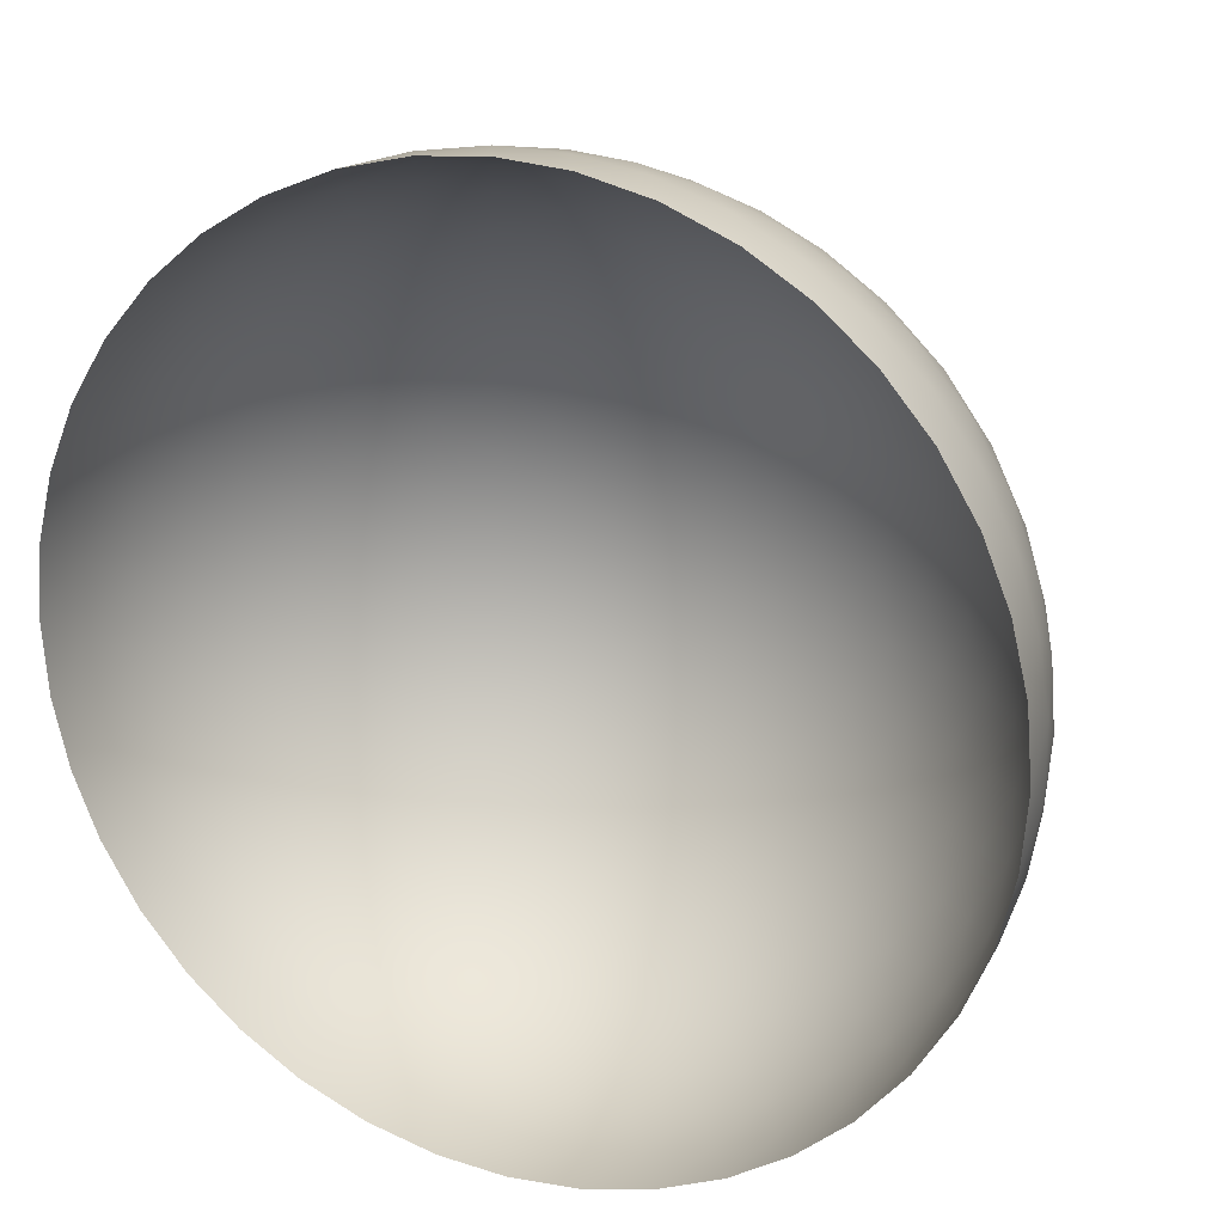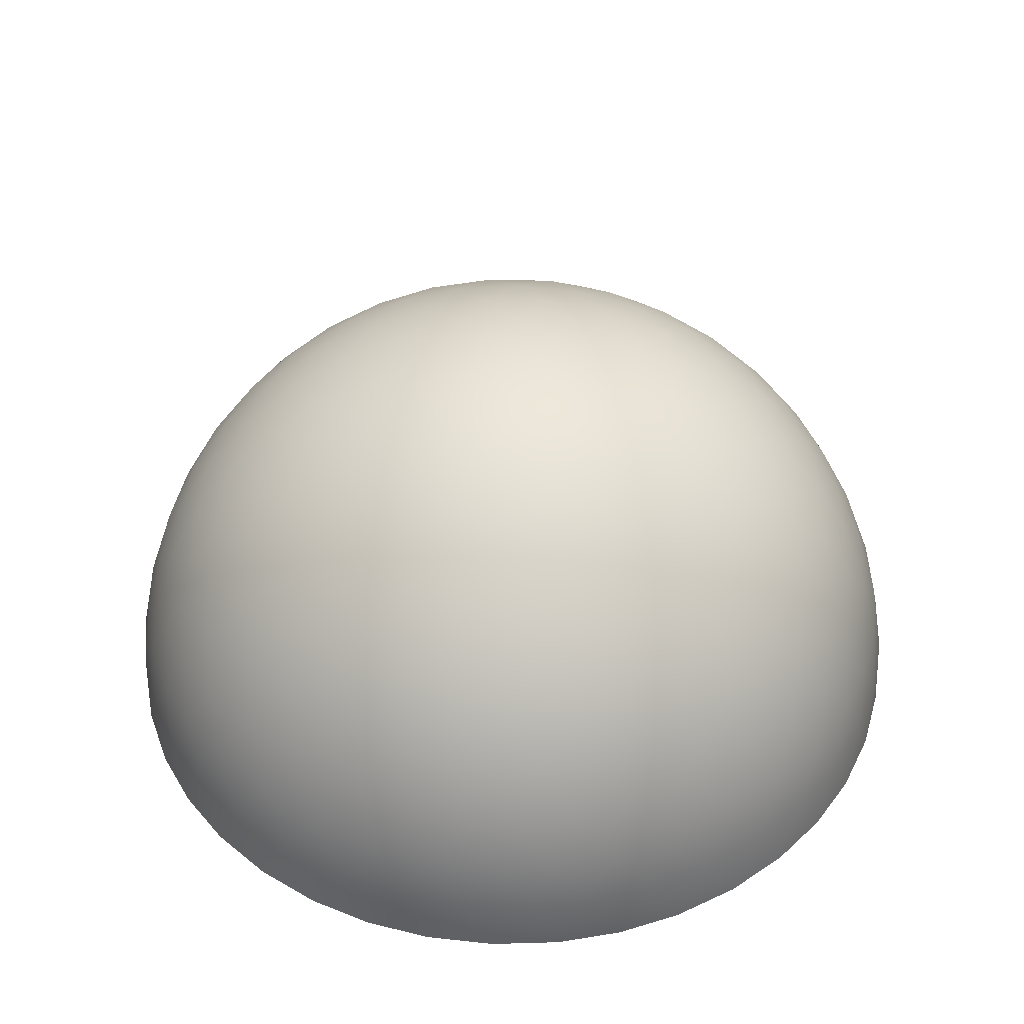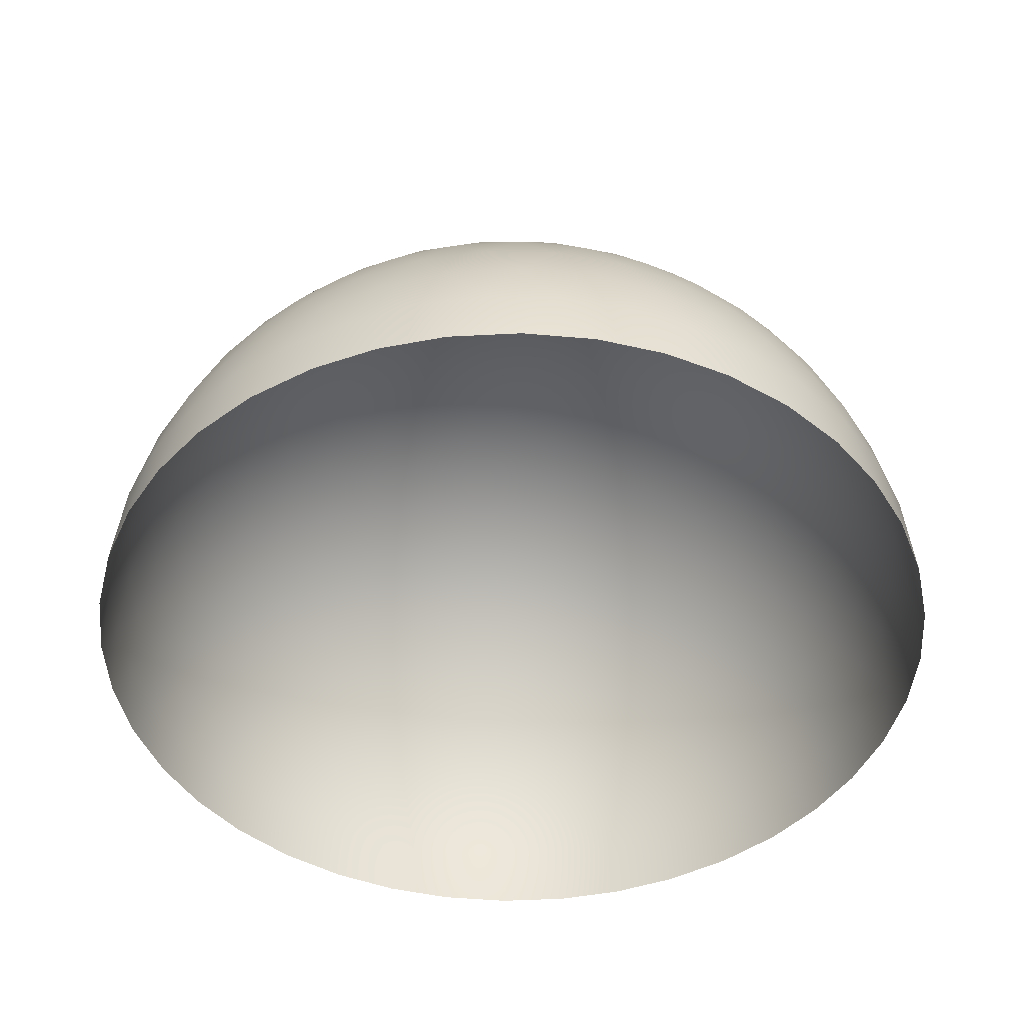
<metadata>
{"format":"obj","ext":"obj","renderer":"f3d","projection":"perspective","resolution":1024,"background":"white","views":[{"elev":20.6,"azim":24.1,"up":"+Z"},{"elev":43.8,"azim":20.7,"up":"+Y"},{"elev":-46.5,"azim":-19.2,"up":"+Y"}]}
</metadata>
<code>
o Icosphere
v 0.2764 0.4472 0.8506
v -0.7236 0.4472 0.5257
v -0.7236 0.4472 -0.5257
v 0.2764 0.4472 -0.8506
v 0.8944 0.4472 0
v 0 1 0
v 0.9312 0.3577 0.07009
v 0.9566 0.2511 0.1476
v 0.9647 0.1299 0.229
v 0.9511 -0 0.309
v 0.9511 0 -0.309
v 0.9647 0.1299 -0.229
v 0.9566 0.2511 -0.1476
v 0.9312 0.3577 -0.07009
v 0.2211 0.3577 0.9073
v 0.1552 0.2512 0.9554
v 0.08028 0.1299 0.9883
v 0 -0 1
v 0.5878 -0 0.809
v 0.5159 0.1299 0.8467
v 0.436 0.2512 0.8642
v 0.3544 0.3577 0.864
v -0.7945 0.3577 0.4906
v -0.8607 0.2512 0.4429
v -0.9151 0.1299 0.3817
v -0.9511 -0 0.309
v -0.5878 -0 0.809
v -0.6458 0.1299 0.7523
v -0.6872 0.2512 0.6817
v -0.7121 0.3577 0.604
v -0.7121 0.3577 -0.604
v -0.6872 0.2512 -0.6817
v -0.6458 0.1299 -0.7523
v -0.5878 0 -0.809
v -0.9511 0 -0.309
v -0.9151 0.1299 -0.3817
v -0.8607 0.2512 -0.4429
v -0.7945 0.3577 -0.4906
v 0.3544 0.3577 -0.864
v 0.436 0.2512 -0.8642
v 0.5159 0.1299 -0.8467
v 0.5878 0 -0.809
v 0 0 -1
v 0.08028 0.1299 -0.9883
v 0.1552 0.2512 -0.9554
v 0.2211 0.3577 -0.9073
v 0.8716 0.477 0.1134
v 0.8311 0.5023 0.2389
v 0.7699 0.5196 0.3706
v 0.6882 0.5257 0.5
v 0.5904 0.5196 0.6177
v 0.484 0.5023 0.7166
v 0.3772 0.477 0.7939
v 0.1615 0.477 0.864
v 0.02964 0.5023 0.8642
v -0.1146 0.5196 0.8467
v -0.2629 0.5257 0.809
v -0.405 0.5196 0.7523
v -0.5319 0.5023 0.6817
v -0.6385 0.477 0.604
v -0.7718 0.477 0.4205
v -0.8127 0.5023 0.2952
v -0.8407 0.5196 0.1527
v -0.8506 0.5257 0
v -0.8407 0.5196 -0.1527
v -0.8127 0.5023 -0.2952
v -0.7718 0.477 -0.4205
v -0.6385 0.477 -0.604
v -0.5319 0.5023 -0.6817
v -0.405 0.5196 -0.7523
v -0.2629 0.5257 -0.809
v -0.1146 0.5196 -0.8467
v 0.02964 0.5023 -0.8642
v 0.1615 0.477 -0.864
v 0.3772 0.477 -0.7939
v 0.484 0.5023 -0.7166
v 0.5904 0.5196 -0.6177
v 0.6882 0.5257 -0.5
v 0.7699 0.5196 -0.3706
v 0.8311 0.5023 -0.2389
v 0.8716 0.477 -0.1134
v 0.03685 0.9929 0.1134
v 0.07761 0.9679 0.2389
v 0.1204 0.921 0.3706
v 0.1625 0.8507 0.5
v 0.2007 0.7604 0.6177
v 0.2328 0.6575 0.7166
v 0.2579 0.5507 0.7939
v 0.8347 0.5507 0
v 0.7534 0.6575 0
v 0.6495 0.7604 0
v 0.5257 0.8507 0
v 0.3897 0.921 0
v 0.2511 0.9679 0
v 0.1192 0.9929 0
v -0.09647 0.9929 0.07009
v -0.2032 0.9679 0.1476
v -0.3153 0.921 0.229
v -0.4253 0.8507 0.309
v -0.5254 0.7604 0.3817
v -0.6095 0.6575 0.4429
v -0.6753 0.5507 0.4906
v -0.09647 0.9929 -0.07009
v -0.2032 0.9679 -0.1476
v -0.3153 0.921 -0.229
v -0.4253 0.8507 -0.309
v -0.5254 0.7604 -0.3817
v -0.6095 0.6575 -0.4429
v -0.6753 0.5507 -0.4906
v 0.03685 0.9929 -0.1134
v 0.07761 0.9679 -0.2389
v 0.1204 0.921 -0.3706
v 0.1625 0.8507 -0.5
v 0.2007 0.7604 -0.6177
v 0.2328 0.6575 -0.7166
v 0.2579 0.5507 -0.7939
v 0.1662 0.9787 -0.1207
v 0.3072 0.9432 -0.1265
v 0.2152 0.9432 -0.253
v 0.4514 0.8829 -0.1297
v 0.3618 0.8944 -0.2629
v 0.2629 0.8829 -0.3892
v 0.5878 0.7985 -0.1297
v 0.5067 0.8199 -0.2664
v 0.41 0.8199 -0.3996
v 0.305 0.7986 -0.5189
v 0.7063 0.6966 -0.1265
v 0.6382 0.7236 -0.2629
v 0.55 0.7334 -0.3996
v 0.4472 0.7236 -0.5257
v 0.3386 0.6966 -0.6326
v 0.801 0.5863 -0.1207
v 0.7474 0.6143 -0.253
v 0.6721 0.6299 -0.3892
v 0.5778 0.6299 -0.5189
v 0.4716 0.6143 -0.6326
v 0.3624 0.5863 -0.7245
v -0.06348 0.9787 -0.1954
v -0.02541 0.9432 -0.3312
v -0.1741 0.9432 -0.2829
v 0.0161 0.8829 -0.4694
v -0.1382 0.8944 -0.4253
v -0.2889 0.8829 -0.3703
v 0.05825 0.7986 -0.5991
v -0.09678 0.8199 -0.5642
v -0.2534 0.8199 -0.5134
v -0.3993 0.7986 -0.4504
v 0.09792 0.6966 -0.7108
v -0.05279 0.7236 -0.6882
v -0.2101 0.7334 -0.6466
v -0.3618 0.7236 -0.5878
v -0.497 0.6966 -0.5175
v 0.1327 0.5863 -0.7991
v -0.009708 0.6143 -0.789
v -0.1625 0.6299 -0.7595
v -0.315 0.6299 -0.7099
v -0.4559 0.6143 -0.644
v -0.5771 0.5863 -0.5685
v -0.2054 0.9787 0
v -0.3229 0.9432 -0.07819
v -0.3229 0.9432 0.07819
v -0.4414 0.8829 -0.1604
v -0.4472 0.8944 0
v -0.4414 0.8829 0.1604
v -0.5518 0.7986 -0.2405
v -0.5665 0.8199 -0.08232
v -0.5665 0.8199 0.08232
v -0.5518 0.7986 0.2405
v -0.6457 0.6966 -0.3128
v -0.6708 0.7236 -0.1625
v -0.6798 0.7334 0
v -0.6708 0.7236 0.1625
v -0.6457 0.6966 0.3128
v -0.719 0.5863 -0.3731
v -0.7534 0.6143 -0.2346
v -0.7725 0.6299 -0.08018
v -0.7725 0.6299 0.08018
v -0.7534 0.6143 0.2346
v -0.719 0.5863 0.3731
v -0.06348 0.9787 0.1954
v -0.1741 0.9432 0.2829
v -0.02541 0.9432 0.3312
v -0.2889 0.8829 0.3703
v -0.1382 0.8944 0.4253
v 0.0161 0.8829 0.4694
v -0.3993 0.7986 0.4504
v -0.2534 0.8199 0.5134
v -0.09678 0.8199 0.5642
v 0.05825 0.7986 0.5991
v -0.497 0.6966 0.5175
v -0.3618 0.7236 0.5878
v -0.2101 0.7334 0.6466
v -0.05279 0.7236 0.6882
v 0.09792 0.6966 0.7108
v -0.5771 0.5863 0.5685
v -0.4559 0.6143 0.644
v -0.315 0.6299 0.7099
v -0.1625 0.6299 0.7595
v -0.009708 0.6143 0.789
v 0.1327 0.5863 0.7991
v 0.1662 0.9787 0.1207
v 0.2152 0.9432 0.253
v 0.3072 0.9432 0.1265
v 0.2629 0.8829 0.3892
v 0.3618 0.8944 0.2629
v 0.4514 0.8829 0.1297
v 0.305 0.7986 0.5189
v 0.41 0.8199 0.3996
v 0.5067 0.8199 0.2664
v 0.5878 0.7985 0.1297
v 0.3386 0.6966 0.6326
v 0.4472 0.7236 0.5257
v 0.55 0.7334 0.3996
v 0.6382 0.7236 0.2629
v 0.7063 0.6966 0.1265
v 0.3624 0.5863 0.7245
v 0.4716 0.6143 0.6326
v 0.5778 0.6299 0.5189
v 0.6721 0.6299 0.3892
v 0.7474 0.6143 0.253
v 0.801 0.5863 0.1207
v 0.9037 0.3809 -0.1954
v 0.9215 0.2661 -0.2829
v 0.855 0.3991 -0.3312
v 0.9189 0.1364 -0.3703
v 0.8618 0.2764 -0.4253
v 0.7824 0.4092 -0.4694
v 0.8928 0 -0.4504
v 0.8467 0.1401 -0.5134
v 0.7766 0.2801 -0.5643
v 0.6882 0.4092 -0.5991
v 0.809 0 -0.5878
v 0.7499 0.1401 -0.6466
v 0.6708 0.2764 -0.6882
v 0.5792 0.3991 -0.7108
v 0.7043 0 -0.7099
v 0.6361 0.1364 -0.7595
v 0.5538 0.2661 -0.789
v 0.4651 0.3809 -0.7991
v 0.09345 0.3809 -0.9199
v 0.0157 0.2661 -0.9638
v -0.05082 0.3991 -0.9155
v -0.06821 0.1364 -0.9883
v -0.1382 0.2764 -0.9511
v -0.2046 0.4092 -0.8892
v -0.1525 0 -0.9883
v -0.2266 0.1401 -0.9639
v -0.2966 0.2801 -0.913
v -0.3571 0.4092 -0.8396
v -0.309 0 -0.9511
v -0.3832 0.1401 -0.913
v -0.4472 0.2764 -0.8506
v -0.497 0.3991 -0.7705
v -0.4575 0 -0.8892
v -0.5257 0.1364 -0.8396
v -0.5792 0.2661 -0.7705
v -0.6163 0.3809 -0.6893
v -0.846 0.3809 -0.3731
v -0.9118 0.2661 -0.3128
v -0.8864 0.3991 -0.2346
v -0.961 0.1364 -0.2405
v -0.9472 0.2764 -0.1625
v -0.9089 0.4092 -0.08018
v -0.9871 0 -0.1604
v -0.9867 0.1401 -0.08232
v -0.96 0.2801 0
v -0.9089 0.4092 0.08018
v -1 1e-06 0
v -0.9867 0.1401 0.08232
v -0.9472 0.2764 0.1625
v -0.8864 0.3991 0.2346
v -0.9871 1e-06 0.1604
v -0.961 0.1364 0.2405
v -0.9118 0.2661 0.3128
v -0.846 0.3809 0.3731
v -0.6163 0.3809 0.6893
v -0.5792 0.2661 0.7705
v -0.497 0.3991 0.7705
v -0.5257 0.1364 0.8396
v -0.4472 0.2764 0.8506
v -0.3571 0.4092 0.8396
v -0.4575 -1e-06 0.8892
v -0.3832 0.1401 0.913
v -0.2966 0.2801 0.913
v -0.2046 0.4092 0.8892
v -0.309 -1e-06 0.9511
v -0.2266 0.1401 0.9639
v -0.1382 0.2764 0.9511
v -0.05082 0.3991 0.9155
v -0.1525 -0 0.9883
v -0.06821 0.1364 0.9883
v 0.0157 0.2661 0.9638
v 0.09345 0.3809 0.9199
v 0.4651 0.3809 0.7991
v 0.5538 0.2661 0.789
v 0.5792 0.3991 0.7108
v 0.6361 0.1364 0.7595
v 0.6708 0.2764 0.6882
v 0.6882 0.4092 0.5991
v 0.7043 -1e-06 0.7099
v 0.7499 0.1401 0.6466
v 0.7766 0.2801 0.5643
v 0.7824 0.4092 0.4694
v 0.809 -2e-06 0.5878
v 0.8467 0.1401 0.5134
v 0.8618 0.2764 0.4253
v 0.855 0.3991 0.3312
v 0.8928 -2e-06 0.4504
v 0.9189 0.1364 0.3703
v 0.9215 0.2661 0.2829
v 0.9037 0.3809 0.1954
v 0.2989 0.2539 -0.9199
v 0.3797 0.133 -0.9155
v 0.2309 0.133 -0.9638
v 0.4575 0 -0.8892
v 0.309 0 -0.9511
v 0.1525 0 -0.9883
v -0.7825 0.2539 -0.5685
v -0.7534 0.133 -0.644
v -0.8453 0.133 -0.5175
v -0.7043 0 -0.7099
v -0.809 0 -0.5878
v -0.8928 0 -0.4504
v -0.7825 0.2539 0.5685
v -0.8453 0.133 0.5175
v -0.7534 0.133 0.644
v -0.8928 -0 0.4504
v -0.809 -0 0.5878
v -0.7043 -0 0.7099
v 0.2989 0.2539 0.9199
v 0.2309 0.133 0.9638
v 0.3797 0.133 0.9155
v 0.1525 -0 0.9883
v 0.309 -0 0.9511
v 0.4575 -0 0.8892
v 0.9672 0.2539 0
v 0.988 0.133 0.07819
v 0.988 0.133 -0.07819
v 0.9871 -0 0.1604
v 1 0 0
v 0.9871 0 -0.1604
f 1 53 88
f 2 60 102
f 3 67 109
f 4 74 116
f 5 81 89
f 95 110 6
f 94 117 95
f 93 118 94
f 92 120 93
f 91 123 92
f 90 127 91
f 89 132 90
f 95 117 110
f 117 111 110
f 94 118 117
f 118 119 117
f 117 119 111
f 119 112 111
f 93 120 118
f 120 121 118
f 118 121 119
f 121 122 119
f 119 122 112
f 122 113 112
f 92 123 120
f 123 124 120
f 120 124 121
f 124 125 121
f 121 125 122
f 125 126 122
f 122 126 113
f 126 114 113
f 91 127 123
f 127 128 123
f 123 128 124
f 128 129 124
f 124 129 125
f 129 130 125
f 125 130 126
f 130 131 126
f 126 131 114
f 131 115 114
f 90 132 127
f 132 133 127
f 127 133 128
f 133 134 128
f 128 134 129
f 134 135 129
f 129 135 130
f 135 136 130
f 130 136 131
f 136 137 131
f 131 137 115
f 137 116 115
f 89 81 132
f 81 80 132
f 132 80 133
f 80 79 133
f 133 79 134
f 79 78 134
f 134 78 135
f 78 77 135
f 135 77 136
f 77 76 136
f 136 76 137
f 76 75 137
f 137 75 116
f 75 4 116
f 110 103 6
f 111 138 110
f 112 139 111
f 113 141 112
f 114 144 113
f 115 148 114
f 116 153 115
f 110 138 103
f 138 104 103
f 111 139 138
f 139 140 138
f 138 140 104
f 140 105 104
f 112 141 139
f 141 142 139
f 139 142 140
f 142 143 140
f 140 143 105
f 143 106 105
f 113 144 141
f 144 145 141
f 141 145 142
f 145 146 142
f 142 146 143
f 146 147 143
f 143 147 106
f 147 107 106
f 114 148 144
f 148 149 144
f 144 149 145
f 149 150 145
f 145 150 146
f 150 151 146
f 146 151 147
f 151 152 147
f 147 152 107
f 152 108 107
f 115 153 148
f 153 154 148
f 148 154 149
f 154 155 149
f 149 155 150
f 155 156 150
f 150 156 151
f 156 157 151
f 151 157 152
f 157 158 152
f 152 158 108
f 158 109 108
f 116 74 153
f 74 73 153
f 153 73 154
f 73 72 154
f 154 72 155
f 72 71 155
f 155 71 156
f 71 70 156
f 156 70 157
f 70 69 157
f 157 69 158
f 69 68 158
f 158 68 109
f 68 3 109
f 103 96 6
f 104 159 103
f 105 160 104
f 106 162 105
f 107 165 106
f 108 169 107
f 109 174 108
f 103 159 96
f 159 97 96
f 104 160 159
f 160 161 159
f 159 161 97
f 161 98 97
f 105 162 160
f 162 163 160
f 160 163 161
f 163 164 161
f 161 164 98
f 164 99 98
f 106 165 162
f 165 166 162
f 162 166 163
f 166 167 163
f 163 167 164
f 167 168 164
f 164 168 99
f 168 100 99
f 107 169 165
f 169 170 165
f 165 170 166
f 170 171 166
f 166 171 167
f 171 172 167
f 167 172 168
f 172 173 168
f 168 173 100
f 173 101 100
f 108 174 169
f 174 175 169
f 169 175 170
f 175 176 170
f 170 176 171
f 176 177 171
f 171 177 172
f 177 178 172
f 172 178 173
f 178 179 173
f 173 179 101
f 179 102 101
f 109 67 174
f 67 66 174
f 174 66 175
f 66 65 175
f 175 65 176
f 65 64 176
f 176 64 177
f 64 63 177
f 177 63 178
f 63 62 178
f 178 62 179
f 62 61 179
f 179 61 102
f 61 2 102
f 96 82 6
f 97 180 96
f 98 181 97
f 99 183 98
f 100 186 99
f 101 190 100
f 102 195 101
f 96 180 82
f 180 83 82
f 97 181 180
f 181 182 180
f 180 182 83
f 182 84 83
f 98 183 181
f 183 184 181
f 181 184 182
f 184 185 182
f 182 185 84
f 185 85 84
f 99 186 183
f 186 187 183
f 183 187 184
f 187 188 184
f 184 188 185
f 188 189 185
f 185 189 85
f 189 86 85
f 100 190 186
f 190 191 186
f 186 191 187
f 191 192 187
f 187 192 188
f 192 193 188
f 188 193 189
f 193 194 189
f 189 194 86
f 194 87 86
f 101 195 190
f 195 196 190
f 190 196 191
f 196 197 191
f 191 197 192
f 197 198 192
f 192 198 193
f 198 199 193
f 193 199 194
f 199 200 194
f 194 200 87
f 200 88 87
f 102 60 195
f 60 59 195
f 195 59 196
f 59 58 196
f 196 58 197
f 58 57 197
f 197 57 198
f 57 56 198
f 198 56 199
f 56 55 199
f 199 55 200
f 55 54 200
f 200 54 88
f 54 1 88
f 82 95 6
f 83 201 82
f 84 202 83
f 85 204 84
f 86 207 85
f 87 211 86
f 88 216 87
f 82 201 95
f 201 94 95
f 83 202 201
f 202 203 201
f 201 203 94
f 203 93 94
f 84 204 202
f 204 205 202
f 202 205 203
f 205 206 203
f 203 206 93
f 206 92 93
f 85 207 204
f 207 208 204
f 204 208 205
f 208 209 205
f 205 209 206
f 209 210 206
f 206 210 92
f 210 91 92
f 86 211 207
f 211 212 207
f 207 212 208
f 212 213 208
f 208 213 209
f 213 214 209
f 209 214 210
f 214 215 210
f 210 215 91
f 215 90 91
f 87 216 211
f 216 217 211
f 211 217 212
f 217 218 212
f 212 218 213
f 218 219 213
f 213 219 214
f 219 220 214
f 214 220 215
f 220 221 215
f 215 221 90
f 221 89 90
f 88 53 216
f 53 52 216
f 216 52 217
f 52 51 217
f 217 51 218
f 51 50 218
f 218 50 219
f 50 49 219
f 219 49 220
f 49 48 220
f 220 48 221
f 48 47 221
f 221 47 89
f 47 5 89
f 14 81 5
f 13 222 14
f 12 223 13
f 11 225 12
f 14 222 81
f 222 80 81
f 13 223 222
f 223 224 222
f 222 224 80
f 224 79 80
f 12 225 223
f 225 226 223
f 223 226 224
f 226 227 224
f 224 227 79
f 227 78 79
f 11 228 225
f 228 229 225
f 225 229 226
f 229 230 226
f 226 230 227
f 230 231 227
f 227 231 78
f 231 77 78
f 228 232 229
f 232 233 229
f 229 233 230
f 233 234 230
f 230 234 231
f 234 235 231
f 231 235 77
f 235 76 77
f 232 236 233
f 236 237 233
f 233 237 234
f 237 238 234
f 234 238 235
f 238 239 235
f 235 239 76
f 239 75 76
f 236 42 237
f 42 41 237
f 237 41 238
f 41 40 238
f 238 40 239
f 40 39 239
f 239 39 75
f 39 4 75
f 46 74 4
f 45 240 46
f 44 241 45
f 43 243 44
f 46 240 74
f 240 73 74
f 45 241 240
f 241 242 240
f 240 242 73
f 242 72 73
f 44 243 241
f 243 244 241
f 241 244 242
f 244 245 242
f 242 245 72
f 245 71 72
f 43 246 243
f 246 247 243
f 243 247 244
f 247 248 244
f 244 248 245
f 248 249 245
f 245 249 71
f 249 70 71
f 246 250 247
f 250 251 247
f 247 251 248
f 251 252 248
f 248 252 249
f 252 253 249
f 249 253 70
f 253 69 70
f 250 254 251
f 254 255 251
f 251 255 252
f 255 256 252
f 252 256 253
f 256 257 253
f 253 257 69
f 257 68 69
f 254 34 255
f 34 33 255
f 255 33 256
f 33 32 256
f 256 32 257
f 32 31 257
f 257 31 68
f 31 3 68
f 38 67 3
f 37 258 38
f 36 259 37
f 35 261 36
f 38 258 67
f 258 66 67
f 37 259 258
f 259 260 258
f 258 260 66
f 260 65 66
f 36 261 259
f 261 262 259
f 259 262 260
f 262 263 260
f 260 263 65
f 263 64 65
f 35 264 261
f 264 265 261
f 261 265 262
f 265 266 262
f 262 266 263
f 266 267 263
f 263 267 64
f 267 63 64
f 264 268 265
f 268 269 265
f 265 269 266
f 269 270 266
f 266 270 267
f 270 271 267
f 267 271 63
f 271 62 63
f 268 272 269
f 272 273 269
f 269 273 270
f 273 274 270
f 270 274 271
f 274 275 271
f 271 275 62
f 275 61 62
f 272 26 273
f 26 25 273
f 273 25 274
f 25 24 274
f 274 24 275
f 24 23 275
f 275 23 61
f 23 2 61
f 30 60 2
f 29 276 30
f 28 277 29
f 27 279 28
f 30 276 60
f 276 59 60
f 29 277 276
f 277 278 276
f 276 278 59
f 278 58 59
f 28 279 277
f 279 280 277
f 277 280 278
f 280 281 278
f 278 281 58
f 281 57 58
f 27 282 279
f 282 283 279
f 279 283 280
f 283 284 280
f 280 284 281
f 284 285 281
f 281 285 57
f 285 56 57
f 282 286 283
f 286 287 283
f 283 287 284
f 287 288 284
f 284 288 285
f 288 289 285
f 285 289 56
f 289 55 56
f 286 290 287
f 290 291 287
f 287 291 288
f 291 292 288
f 288 292 289
f 292 293 289
f 289 293 55
f 293 54 55
f 290 18 291
f 18 17 291
f 291 17 292
f 17 16 292
f 292 16 293
f 16 15 293
f 293 15 54
f 15 1 54
f 22 53 1
f 21 294 22
f 20 295 21
f 19 297 20
f 22 294 53
f 294 52 53
f 21 295 294
f 295 296 294
f 294 296 52
f 296 51 52
f 20 297 295
f 297 298 295
f 295 298 296
f 298 299 296
f 296 299 51
f 299 50 51
f 19 300 297
f 300 301 297
f 297 301 298
f 301 302 298
f 298 302 299
f 302 303 299
f 299 303 50
f 303 49 50
f 300 304 301
f 304 305 301
f 301 305 302
f 305 306 302
f 302 306 303
f 306 307 303
f 303 307 49
f 307 48 49
f 304 308 305
f 308 309 305
f 305 309 306
f 309 310 306
f 306 310 307
f 310 311 307
f 307 311 48
f 311 47 48
f 308 10 309
f 10 9 309
f 309 9 310
f 9 8 310
f 310 8 311
f 8 7 311
f 311 7 47
f 7 5 47
f 39 46 4
f 40 312 39
f 41 313 40
f 42 315 41
f 39 312 46
f 312 45 46
f 40 313 312
f 313 314 312
f 312 314 45
f 314 44 45
f 41 315 313
f 315 316 313
f 313 316 314
f 316 317 314
f 314 317 44
f 317 43 44
f 31 38 3
f 32 318 31
f 33 319 32
f 34 321 33
f 31 318 38
f 318 37 38
f 32 319 318
f 319 320 318
f 318 320 37
f 320 36 37
f 33 321 319
f 321 322 319
f 319 322 320
f 322 323 320
f 320 323 36
f 323 35 36
f 23 30 2
f 24 324 23
f 25 325 24
f 26 327 25
f 23 324 30
f 324 29 30
f 24 325 324
f 325 326 324
f 324 326 29
f 326 28 29
f 25 327 325
f 327 328 325
f 325 328 326
f 328 329 326
f 326 329 28
f 329 27 28
f 15 22 1
f 16 330 15
f 17 331 16
f 18 333 17
f 15 330 22
f 330 21 22
f 16 331 330
f 331 332 330
f 330 332 21
f 332 20 21
f 17 333 331
f 333 334 331
f 331 334 332
f 334 335 332
f 332 335 20
f 335 19 20
f 7 14 5
f 8 336 7
f 9 337 8
f 10 339 9
f 7 336 14
f 336 13 14
f 8 337 336
f 337 338 336
f 336 338 13
f 338 12 13
f 9 339 337
f 339 340 337
f 337 340 338
f 340 341 338
f 338 341 12
f 341 11 12

</code>
